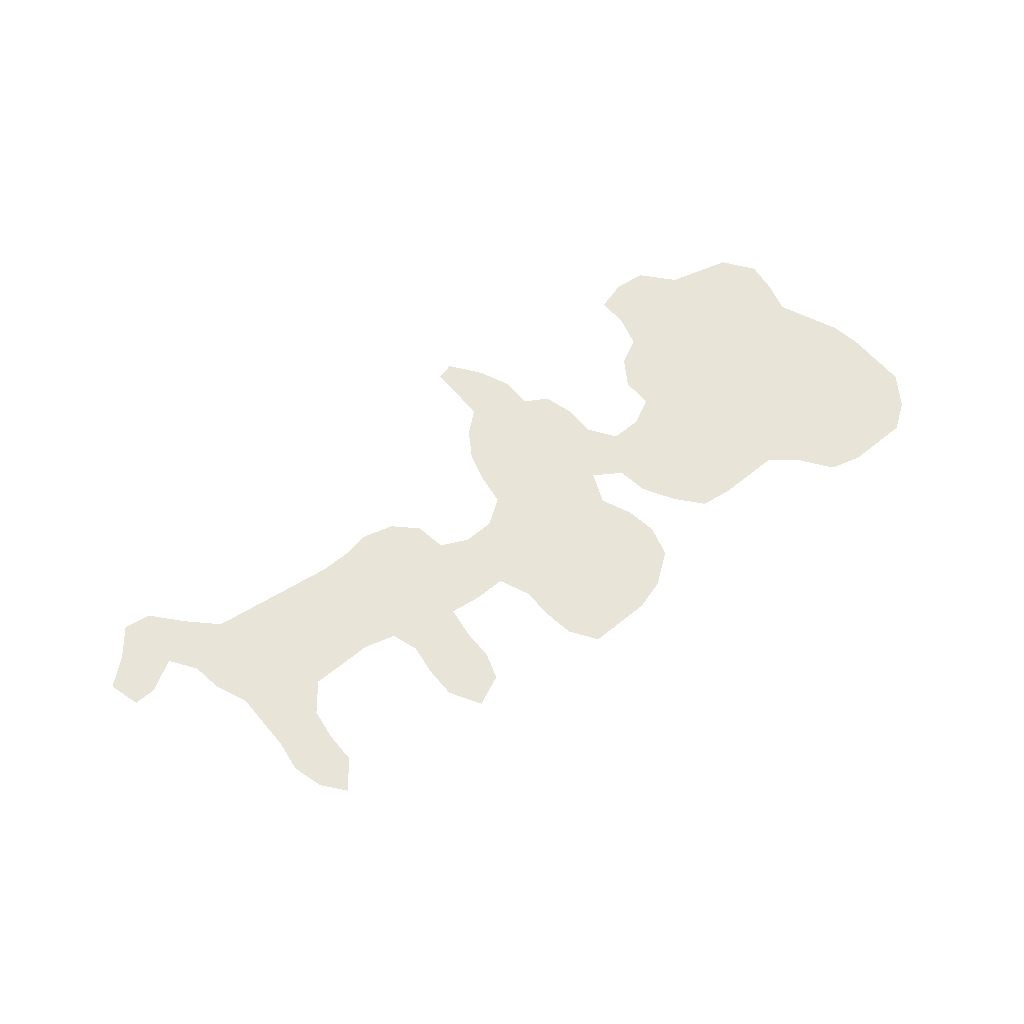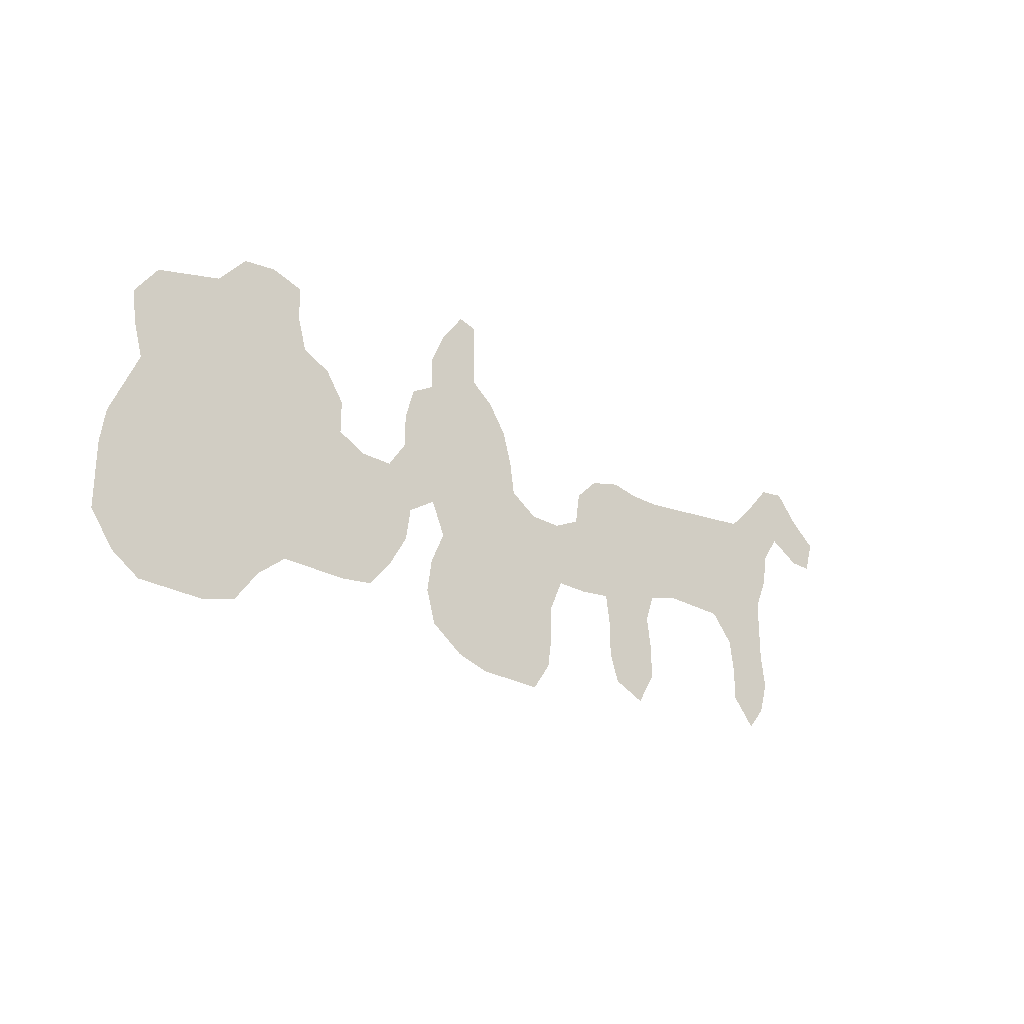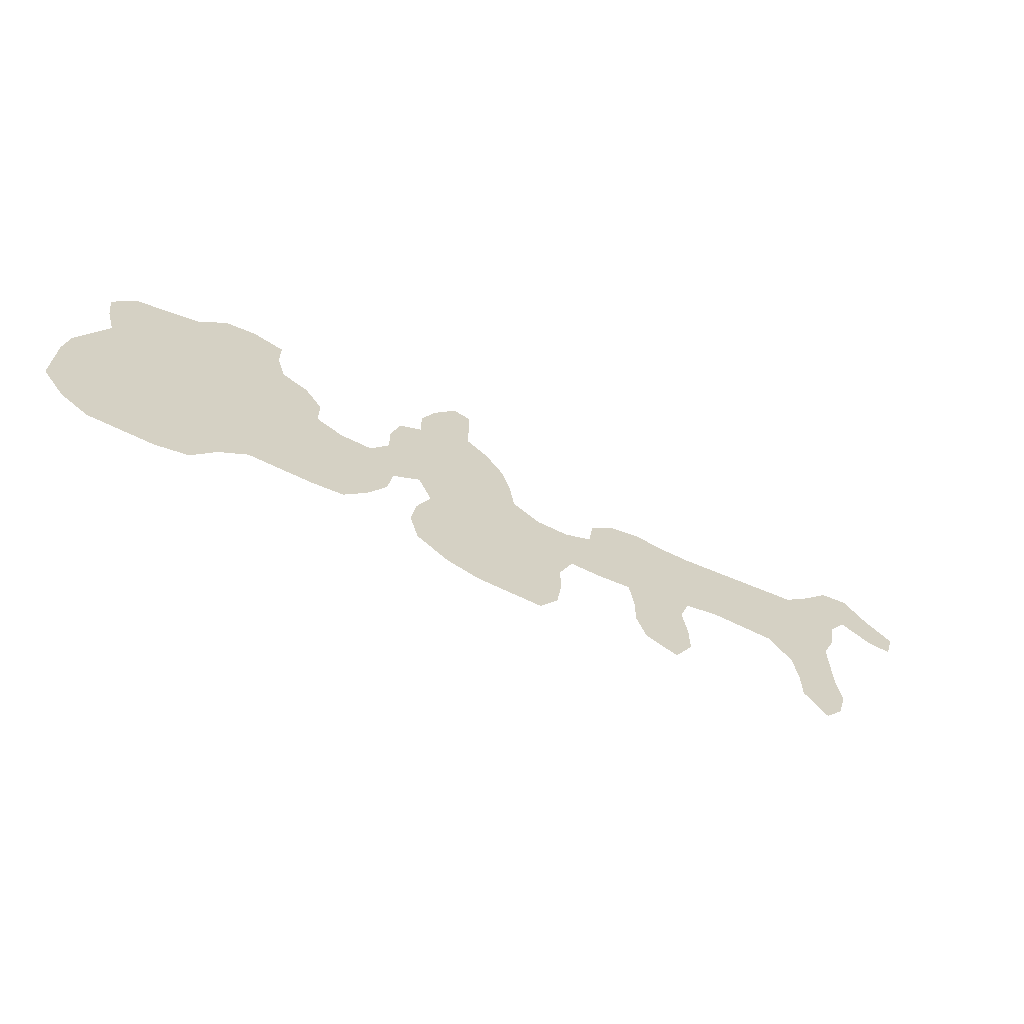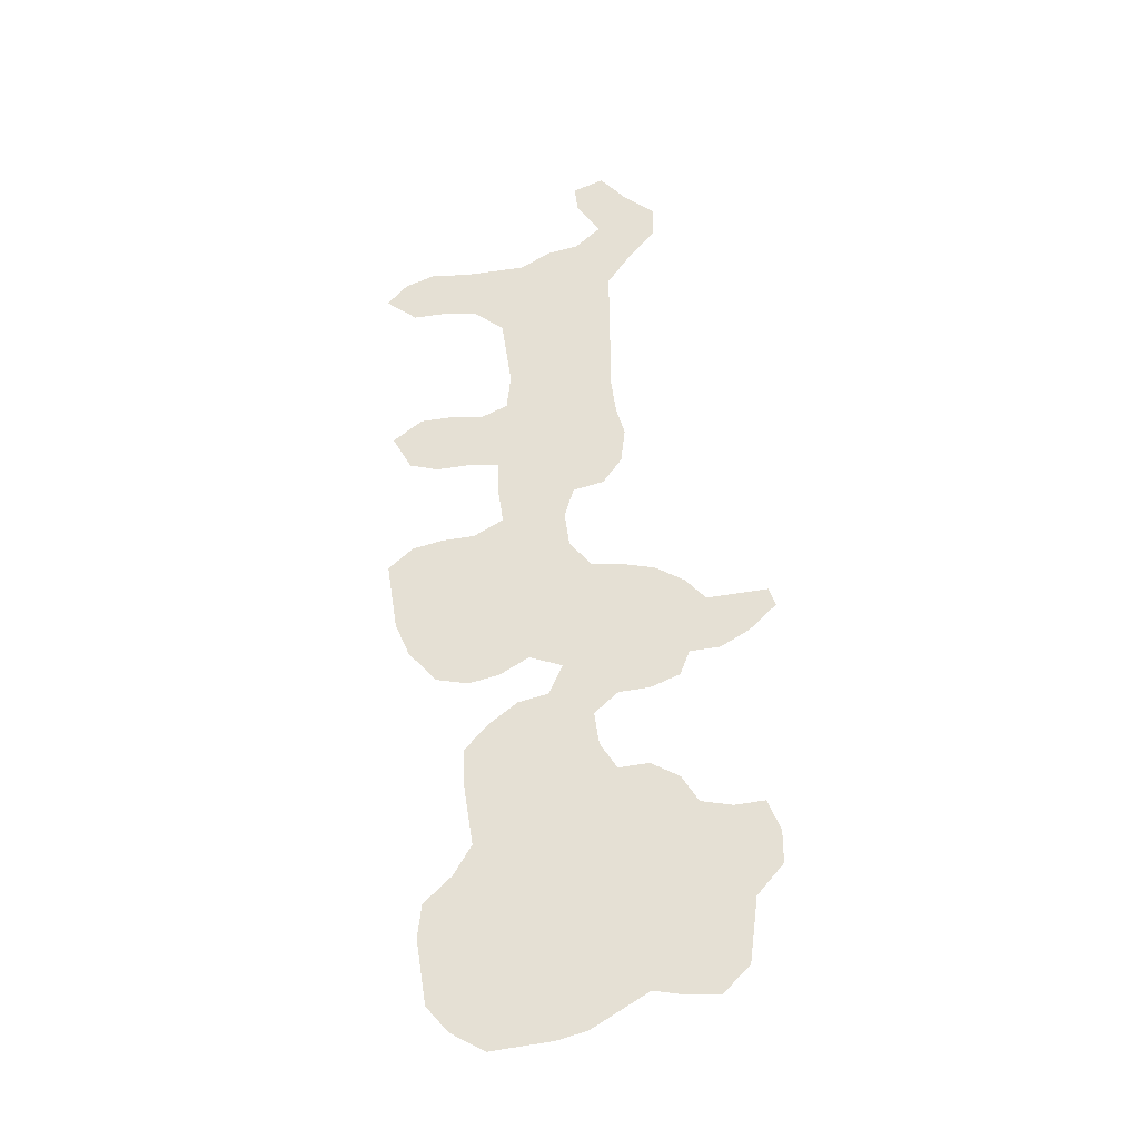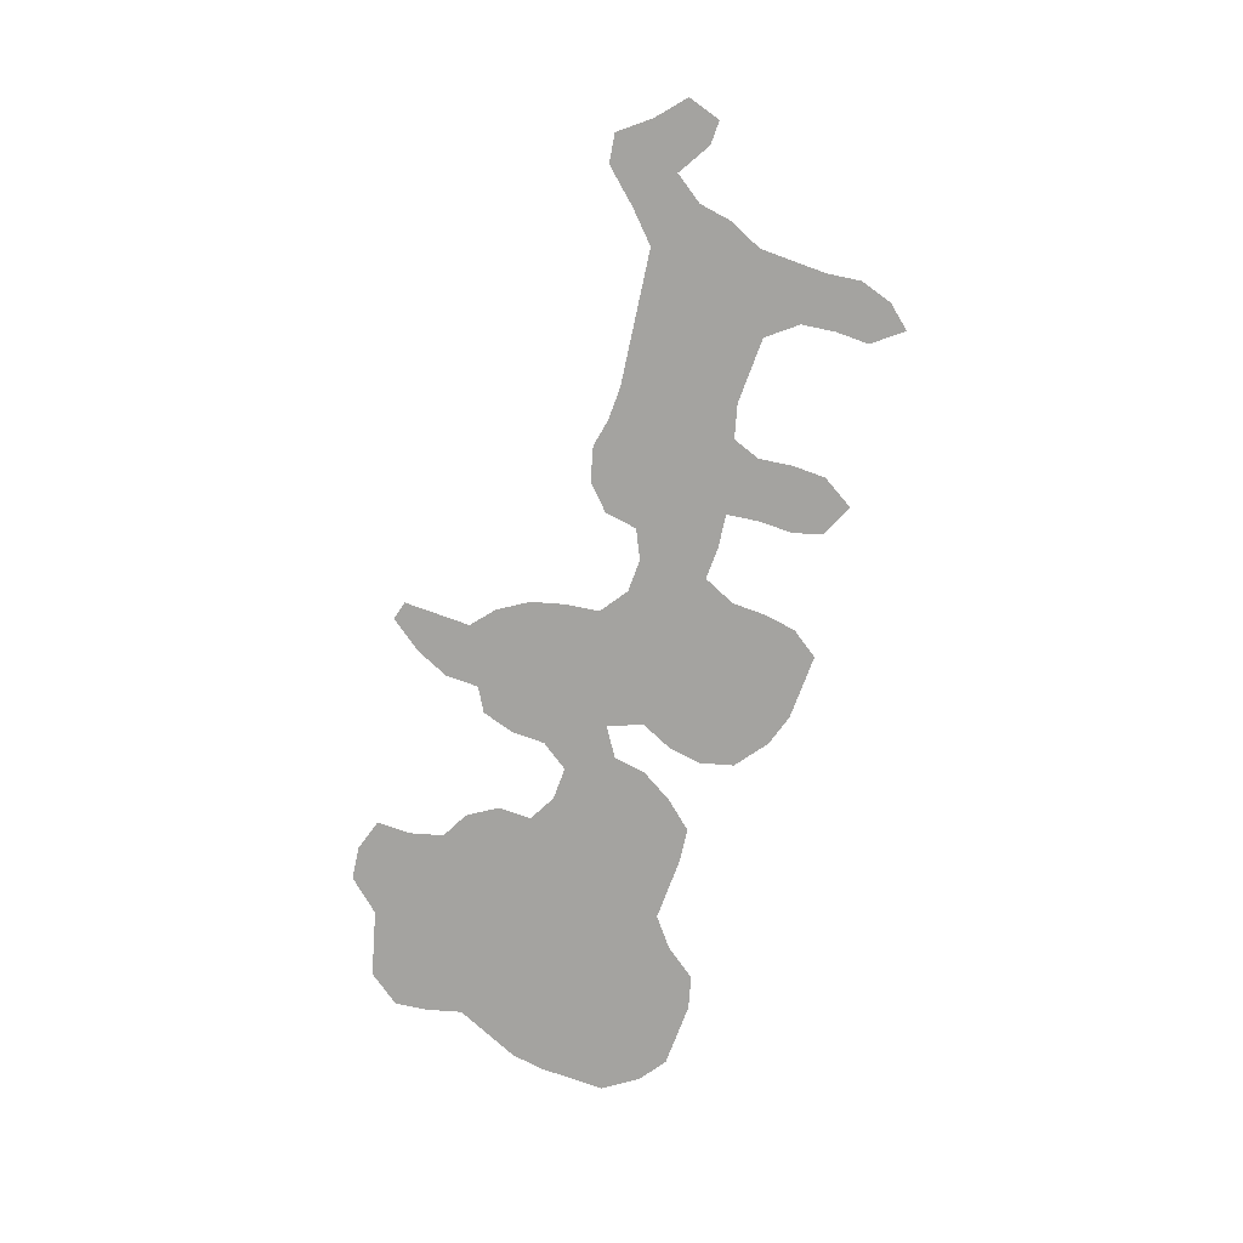
<metadata>
{"format":"obj","ext":"obj","renderer":"f3d","projection":"perspective","resolution":1024,"background":"white","views":[{"elev":60.7,"azim":-39.8,"up":"+Z"},{"elev":-26.7,"azim":138.8,"up":"+Y"},{"elev":-65.6,"azim":153.7,"up":"+Y"},{"elev":65.8,"azim":81.1,"up":"+Z"},{"elev":-72.8,"azim":-110.2,"up":"+Z"}]}
</metadata>
<code>
v 0.3415 0.3024 0
v 0.3756 0.2927 0
v 0.4 0.2683 0
v 0.4049 0.2341 0
v 0.4341 0.2195 0
v 0.4683 0.2195 0
v 0.4976 0.239 0
v 0.5024 0.2732 0
v 0.5122 0.3073 0
v 0.5317 0.3366 0
v 0.5561 0.3561 0
v 0.5561 0.3902 0
v 0.5561 0.4244 0
v 0.5756 0.4293 0
v 0.6 0.3951 0
v 0.6146 0.361 0
v 0.6146 0.3268 0
v 0.639 0.3122 0
v 0.6488 0.2781 0
v 0.6488 0.2439 0
v 0.6683 0.2146 0
v 0.7024 0.2146 0
v 0.7317 0.2293 0
v 0.7317 0.2634 0
v 0.7512 0.2927 0
v 0.7805 0.3073 0
v 0.7902 0.3415 0
v 0.7902 0.3756 0
v 0.8244 0.3854 0
v 0.8585 0.3805 0
v 0.8878 0.3463 0
v 0.922 0.3366 0
v 0.9561 0.3268 0
v 0.9805 0.2927 0
v 0.9756 0.2585 0
v 0.9658 0.2244 0
v 0.9805 0.1902 0
v 0.9951 0.1561 0
v 1 0.122 0
v 1 0.0878 0
v 1 0.05366 0
v 0.9756 0.01951 0
v 0.9463 0 0
v 0.9122 0 0
v 0.878 0 0
v 0.8439 0.009756 0
v 0.8195 0.0439 0
v 0.7902 0.06829 0
v 0.7561 0.06829 0
v 0.7219 0.06829 0
v 0.6878 0.07317 0
v 0.6634 0.1024 0
v 0.6439 0.1366 0
v 0.639 0.1707 0
v 0.6098 0.1902 0
v 0.5951 0.1561 0
v 0.6098 0.122 0
v 0.6146 0.0878 0
v 0.6049 0.05366 0
v 0.5707 0.02927 0
v 0.5366 0.01951 0
v 0.5024 0.01951 0
v 0.4683 0.01951 0
v 0.4488 0.04878 0
v 0.4439 0.08293 0
v 0.4439 0.1171 0
v 0.4293 0.1512 0
v 0.3951 0.1512 0
v 0.361 0.1561 0
v 0.3561 0.122 0
v 0.3561 0.0878 0
v 0.3463 0.05854 0
v 0.3122 0.0439 0
v 0.2927 0.07805 0
v 0.2927 0.1122 0
v 0.2976 0.1463 0
v 0.2878 0.1756 0
v 0.2537 0.1854 0
v 0.2195 0.1854 0
v 0.1854 0.1854 0
v 0.161 0.1561 0
v 0.1561 0.122 0
v 0.1561 0.0878 0
v 0.1317 0.05854 0
v 0.1122 0.08293 0
v 0.1024 0.1171 0
v 0.1073 0.1512 0
v 0.1073 0.1854 0
v 0.1073 0.2195 0
v 0.09268 0.2537 0
v 0.0878 0.2878 0
v 0.06829 0.3171 0
v 0.03415 0.2976 0
v 0.009756 0.2976 0
v 0 0.3317 0
v 0.02927 0.3561 0
v 0.05366 0.3854 0
v 0.08293 0.3805 0
v 0.1122 0.3463 0
v 0.1415 0.3171 0
v 0.1756 0.3122 0
v 0.2098 0.3073 0
v 0.2439 0.3024 0
v 0.2781 0.2976 0
v 0.3122 0.2976 0
f 40 42 41
f 26 36 31
f 33 35 34
f 1 105 4
f 1 4 2
f 89 101 90
f 37 47 38
f 38 47 39
f 45 47 46
f 39 47 40
f 31 36 32
f 32 36 35
f 32 35 33
f 22 52 50
f 12 15 14
f 12 14 13
f 80 89 88
f 80 101 89
f 80 102 101
f 96 98 97
f 92 98 96
f 90 101 100
f 92 96 93
f 93 95 94
f 93 96 95
f 42 44 43
f 40 44 42
f 40 47 44
f 44 47 45
f 58 60 59
f 36 48 37
f 37 48 47
f 4 68 5
f 83 85 84
f 71 74 72
f 72 74 73
f 77 105 104
f 4 105 77
f 90 100 91
f 92 99 98
f 91 99 92
f 91 100 99
f 50 52 51
f 23 48 36
f 23 36 26
f 23 26 25
f 23 25 24
f 27 29 28
f 26 31 27
f 27 31 30
f 27 30 29
f 22 53 52
f 11 16 15
f 11 15 12
f 2 4 3
f 82 87 86
f 82 86 85
f 82 85 83
f 78 104 103
f 77 104 78
f 4 69 68
f 4 77 69
f 57 60 58
f 57 61 60
f 7 56 55
f 6 56 7
f 6 66 56
f 57 66 61
f 56 66 57
f 23 49 48
f 22 50 49
f 22 49 23
f 22 54 53
f 8 20 19
f 7 55 8
f 8 55 20
f 81 87 82
f 80 88 81
f 81 88 87
f 78 103 79
f 79 103 102
f 79 102 80
f 61 65 62
f 61 66 65
f 5 67 6
f 6 67 66
f 5 68 67
f 21 55 54
f 20 55 21
f 21 54 22
f 8 19 17
f 17 19 18
f 10 17 11
f 11 17 16
f 71 75 74
f 70 75 71
f 62 64 63
f 62 65 64
f 9 17 10
f 8 17 9
f 69 76 70
f 70 76 75
f 69 77 76

</code>
